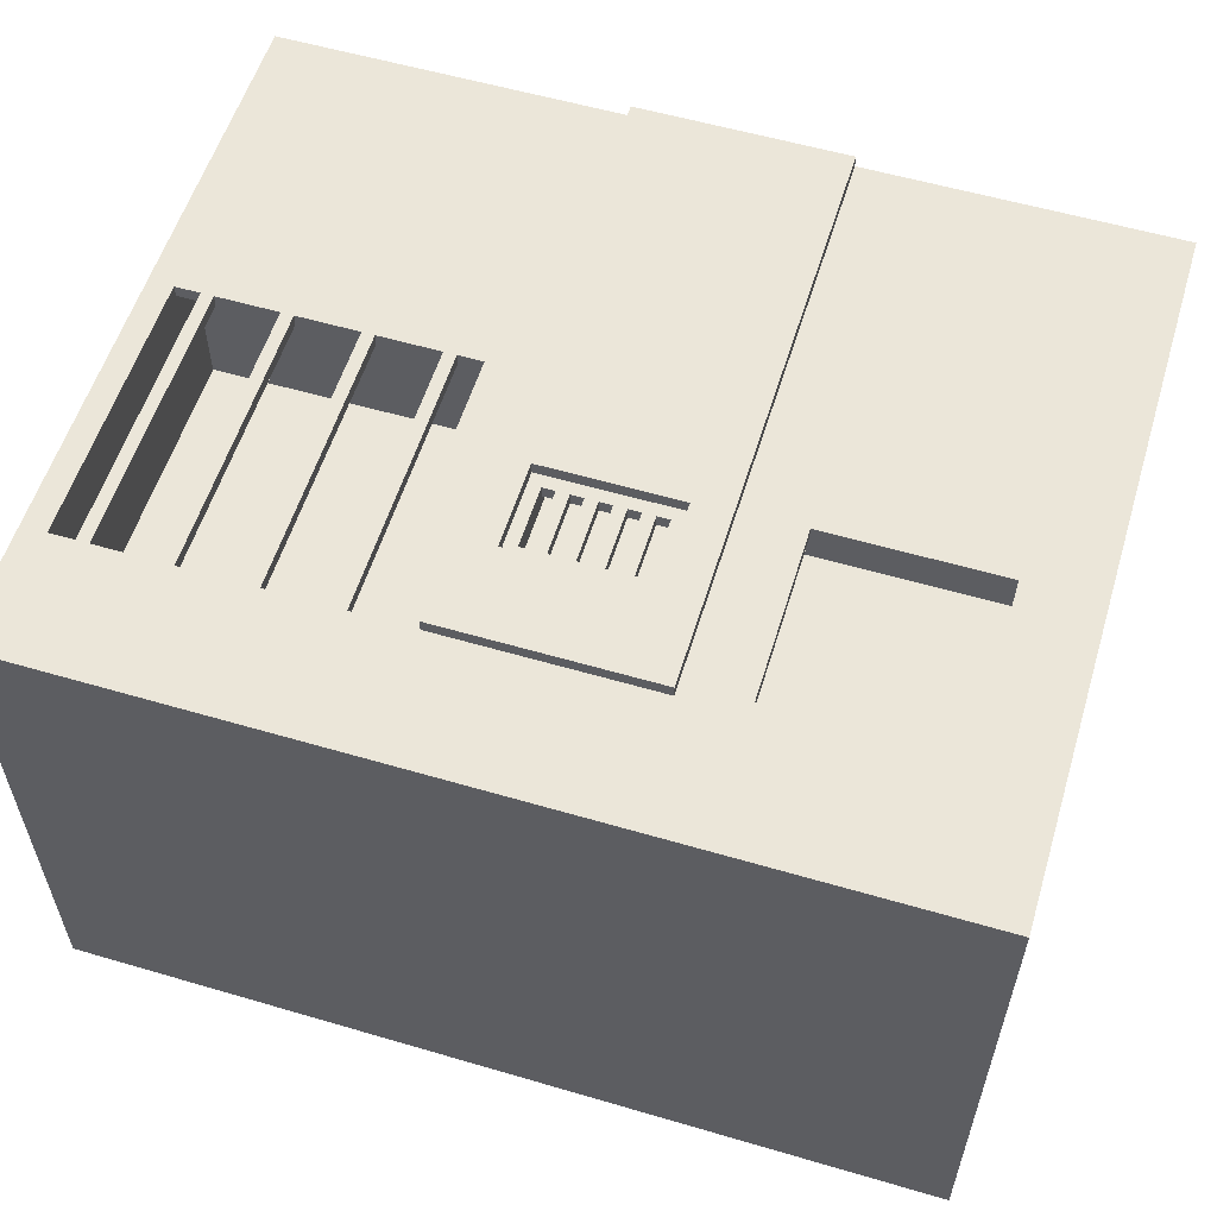
<metadata>
{"format":"obj","ext":"obj","renderer":"f3d","projection":"perspective","resolution":1024,"background":"white","views":[{"elev":56.9,"azim":-163.0,"up":"+Z"}]}
</metadata>
<code>
o
v -3.6 -1.2 2.7
v -3.6 -1.2 -1.7
v -3.6 4.5 2.7
v -3.6 4.5 -1.7
v -1.6 2 2.7
v -1.6 2 2.6
v -1.6 3.4 2.7
v -1.6 3.4 2.6
v -1.1 -1.2 2.8
v -1.1 -1.2 2.7
v -1.1 1.6 2.6
v -1.1 1.6 1.8
v -1.1 3.5 2.8
v -1.1 3.5 2.7
v -1.1 3.5 2.6
v -1.1 3.5 1.8
v -0.6 2.2 2.7
v -0.6 2.2 2.6
v -0.6 2.7 2.7
v -0.6 2.7 2.6
v -0.4 2.2 2.7
v -0.4 2.2 2.6
v -0.4 2.7 2.7
v -0.4 2.7 2.6
v -0.2 2.2 2.7
v -0.2 2.2 2.6
v -0.2 2.7 2.7
v -0.2 2.7 2.6
v 0 2.2 2.7
v 0 2.2 2.6
v 0 2.7 2.7
v 0 2.7 2.6
v 0.2 2.1 2.6
v 0.2 2.1 2.5
v 0.2 2.2 2.7
v 0.2 2.2 2.6
v 0.2 2.7 2.7
v 0.2 2.7 2.6
v 0.2 2.8 2.6
v 0.2 2.8 2.5
v 0.3 2.1 2.8
v 0.3 2.1 2.7
v 0.3 2.8 2.8
v 0.3 2.8 2.7
v 1.1 1.3 2.7
v 1.1 1.3 2.6
v 1.1 3.5 2.7
v 1.1 3.5 2.6
v 1.7 1.3 2.7
v 1.7 1.3 2.6
v 1.7 3.5 2.7
v 1.7 3.5 2.6
v 2.3 1.3 2.7
v 2.3 1.3 2.6
v 2.3 3.5 2.7
v 2.3 3.5 2.6
v 2.9 1.3 2.7
v 2.9 1.3 2.6
v 2.9 3.5 2.7
v 2.9 3.5 2.6
v 3.2 1 2.6
v 3.2 1 1.4
v 3.2 1.2 2.6
v 3.2 1.3 2.7
v 3.2 1.3 2.6
v 3.2 3.5 2.7
v 3.2 3.5 2.6
v 3.2 3.6 2.6
v 3.2 3.6 1.4
v -3.2 1.6 2.6
v -3.2 1.6 1.8
v -3.2 3.5 2.6
v -3.2 3.5 1.8
v -3 2 2.7
v -3 2 2.6
v -3 3.4 2.7
v -3 3.4 2.6
v -0.8 2.1 2.8
v -0.8 2.1 2.7
v -0.8 2.8 2.8
v -0.8 2.8 2.7
v -0.7 2.1 2.6
v -0.7 2.1 2.5
v -0.7 2.2 2.7
v -0.7 2.2 2.6
v -0.7 2.7 2.7
v -0.7 2.7 2.6
v -0.7 2.8 2.6
v -0.7 2.8 2.5
v -0.5 2.2 2.7
v -0.5 2.2 2.6
v -0.5 2.7 2.7
v -0.5 2.7 2.6
v -0.3 2.2 2.7
v -0.3 2.2 2.6
v -0.3 2.7 2.7
v -0.3 2.7 2.6
v -0.1 2.2 2.7
v -0.1 2.2 2.6
v -0.1 2.7 2.7
v -0.1 2.7 2.6
v 0.1 2.2 2.7
v 0.1 2.2 2.6
v 0.1 2.7 2.7
v 0.1 2.7 2.6
v 0.6 -1.2 2.8
v 0.6 -1.2 2.7
v 0.6 3.5 2.8
v 0.6 3.5 2.7
v 0.8 1 2.6
v 0.8 1 1.4
v 0.8 1.2 2.6
v 0.8 3.6 2.6
v 0.8 3.6 1.4
v 0.9 1.3 2.7
v 0.9 1.3 2.6
v 0.9 3.5 2.7
v 0.9 3.5 2.6
v 1.2 1.3 2.7
v 1.2 1.3 2.6
v 1.2 3.5 2.7
v 1.2 3.5 2.6
v 1.8 1.3 2.7
v 1.8 1.3 2.6
v 1.8 3.5 2.7
v 1.8 3.5 2.6
v 2.4 1.3 2.7
v 2.4 1.3 2.6
v 2.4 3.5 2.7
v 2.4 3.5 2.6
v 3 1.3 2.7
v 3 1.3 2.6
v 3 3.5 2.7
v 3 3.5 2.6
v 3.4 -1.2 2.7
v 3.4 -1.2 2.6
v 3.4 -1.2 -1.6
v 3.4 -1.2 -1.7
v 3.4 4.4 2.6
v 3.4 4.4 -1.6
v 3.4 4.5 2.7
v 3.4 4.5 -1.7
v -1.1 -1.2 2.8
v -1.1 3.5 2.8
v -0.9 -0.4 2.8
v -0.9 0 2.8
v -0.9 2.9 2.8
v -0.9 3.2 2.8
v -0.8 -0.6 2.8
v -0.8 -0.4 2.8
v -0.8 -0.1 2.8
v -0.8 0 2.8
v -0.8 0.1 2.8
v -0.8 1.5 2.8
v -0.8 1.9 2.8
v -0.8 2.1 2.8
v -0.8 2.8 2.8
v -0.8 2.9 2.8
v -0.8 3 2.8
v -0.8 3.1 2.8
v -0.8 3.2 2.8
v -0.8 3.4 2.8
v -0.7 -0.8 2.8
v -0.7 -0.6 2.8
v -0.7 -0.5 2.8
v -0.7 -0.4 2.8
v -0.7 -0.1 2.8
v -0.7 0 2.8
v -0.7 0.1 2.8
v -0.7 0.8 2.8
v -0.7 1.2 2.8
v -0.7 1.5 2.8
v -0.7 1.6 2.8
v -0.7 1.8 2.8
v -0.7 1.9 2.8
v -0.7 2.1 2.8
v -0.7 2.8 2.8
v -0.7 3 2.8
v -0.7 3.1 2.8
v -0.7 3.3 2.8
v -0.7 3.4 2.8
v -0.7 3.5 2.8
v -0.6 -1.2 2.8
v -0.6 -0.8 2.8
v -0.6 -0.7 2.8
v -0.6 -0.5 2.8
v -0.6 0 2.8
v -0.6 0.7 2.8
v -0.6 0.8 2.8
v -0.6 1.2 2.8
v -0.6 1.3 2.8
v -0.6 1.6 2.8
v -0.6 1.8 2.8
v -0.6 2.1 2.8
v -0.6 3.3 2.8
v -0.6 3.5 2.8
v -0.5 -1.2 2.8
v -0.5 -0.7 2.8
v -0.5 0.7 2.8
v -0.5 1.3 2.8
v -0.2 1.1 2.8
v -0.2 1.7 2.8
v -0.2 3.4 2.8
v -0.2 3.5 2.8
v -0.1 0.8 2.8
v -0.1 1.1 2.8
v -0.1 1.2 2.8
v -0.1 1.6 2.8
v -0.1 1.7 2.8
v -0.1 2 2.8
v -0.1 3.3 2.8
v -0.1 3.4 2.8
v 0 0 2.8
v 0 0.8 2.8
v 0 1.2 2.8
v 0 1.6 2.8
v 0 1.9 2.8
v 0 2 2.8
v 0 2.1 2.8
v 0 3.1 2.8
v 0 3.3 2.8
v 0 3.4 2.8
v 0 3.5 2.8
v 0.1 -1.2 2.8
v 0.1 0 2.8
v 0.1 0.8 2.8
v 0.1 1.9 2.8
v 0.1 2.1 2.8
v 0.1 2.8 2.8
v 0.1 3.1 2.8
v 0.1 3.2 2.8
v 0.1 3.4 2.8
v 0.2 -1.2 2.8
v 0.2 0 2.8
v 0.2 2.8 2.8
v 0.2 3.2 2.8
v 0.3 2.1 2.8
v 0.3 2.8 2.8
v 0.6 -1.2 2.8
v 0.6 3.5 2.8
v -3.6 -1.2 2.7
v -3.6 4.5 2.7
v -3.1 1.9 2.7
v -3.1 3.5 2.7
v -3 2 2.7
v -3 3.4 2.7
v -1.6 2 2.7
v -1.6 3.4 2.7
v -1.5 1.9 2.7
v -1.5 3.5 2.7
v -1.1 -1.2 2.7
v -1.1 3.5 2.7
v -0.8 2.1 2.7
v -0.8 2.8 2.7
v -0.7 2.1 2.7
v -0.7 2.2 2.7
v -0.7 2.7 2.7
v -0.7 2.8 2.7
v -0.7 3.5 2.7
v -0.6 2.1 2.7
v -0.6 2.2 2.7
v -0.6 2.7 2.7
v -0.6 3.5 2.7
v -0.5 2.2 2.7
v -0.5 2.7 2.7
v -0.4 2.2 2.7
v -0.4 2.7 2.7
v -0.3 2.2 2.7
v -0.3 2.7 2.7
v -0.2 2.2 2.7
v -0.2 2.7 2.7
v -0.2 3.5 2.7
v -0.1 2.2 2.7
v -0.1 2.7 2.7
v 0 2.1 2.7
v 0 2.2 2.7
v 0 2.7 2.7
v 0 3.5 2.7
v 0.1 2.1 2.7
v 0.1 2.2 2.7
v 0.1 2.7 2.7
v 0.1 2.8 2.7
v 0.2 2.2 2.7
v 0.2 2.7 2.7
v 0.2 2.8 2.7
v 0.3 2.1 2.7
v 0.3 2.8 2.7
v 0.6 -1.2 2.7
v 0.6 3.5 2.7
v 0.8 1.2 2.7
v 0.8 3.6 2.7
v 0.9 1.3 2.7
v 0.9 3.5 2.7
v 1.1 1.3 2.7
v 1.1 3.5 2.7
v 1.2 1.3 2.7
v 1.2 3.5 2.7
v 1.7 1.3 2.7
v 1.7 3.5 2.7
v 1.8 1.3 2.7
v 1.8 3.5 2.7
v 2.3 1.3 2.7
v 2.3 3.5 2.7
v 2.4 1.3 2.7
v 2.4 3.5 2.7
v 2.9 1.3 2.7
v 2.9 3.5 2.7
v 3 1.3 2.7
v 3 3.5 2.7
v 3.2 1.3 2.7
v 3.2 3.5 2.7
v 3.3 1.2 2.7
v 3.3 3.6 2.7
v 3.4 -1.2 2.7
v 3.4 4.5 2.7
v -0.7 2.1 2.5
v -0.7 2.8 2.5
v 0.2 2.1 2.5
v 0.2 2.8 2.5
v -3.2 1.6 1.8
v -3.2 3.5 1.8
v -1.1 1.6 1.8
v -1.1 3.5 1.8
v 0.8 1 1.4
v 0.8 3.6 1.4
v 3.2 1 1.4
v 3.2 3.6 1.4
v -3.2 1.6 2.6
v -3.2 3.5 2.6
v -3.1 1.9 2.6
v -3.1 3.5 2.6
v -3 2 2.6
v -3 3.4 2.6
v -1.6 2 2.6
v -1.6 3.4 2.6
v -1.5 1.9 2.6
v -1.5 3.5 2.6
v -1.1 1.6 2.6
v -1.1 3.5 2.6
v -0.7 2.1 2.6
v -0.7 2.2 2.6
v -0.7 2.7 2.6
v -0.7 2.8 2.6
v -0.6 2.2 2.6
v -0.6 2.7 2.6
v -0.5 2.2 2.6
v -0.5 2.7 2.6
v -0.4 2.2 2.6
v -0.4 2.7 2.6
v -0.3 2.2 2.6
v -0.3 2.7 2.6
v -0.2 2.2 2.6
v -0.2 2.7 2.6
v -0.1 2.2 2.6
v -0.1 2.7 2.6
v 0 2.2 2.6
v 0 2.7 2.6
v 0.1 2.2 2.6
v 0.1 2.7 2.6
v 0.2 2.1 2.6
v 0.2 2.2 2.6
v 0.2 2.7 2.6
v 0.2 2.8 2.6
v 0.8 1 2.6
v 0.8 1.2 2.6
v 0.8 3.6 2.6
v 0.9 1.3 2.6
v 0.9 3.5 2.6
v 1.1 1.3 2.6
v 1.1 3.5 2.6
v 1.2 1.3 2.6
v 1.2 3.5 2.6
v 1.7 1.3 2.6
v 1.7 3.5 2.6
v 1.8 1.3 2.6
v 1.8 3.5 2.6
v 2.3 1.3 2.6
v 2.3 3.5 2.6
v 2.4 1.3 2.6
v 2.4 3.5 2.6
v 2.9 1.3 2.6
v 2.9 3.5 2.6
v 3 1.3 2.6
v 3 3.5 2.6
v 3.2 1 2.6
v 3.2 1.2 2.6
v 3.2 1.3 2.6
v 3.2 3.5 2.6
v 3.2 3.6 2.6
v -3.6 -1.2 -1.7
v -3.6 4.5 -1.7
v 3.4 -1.2 -1.7
v 3.4 4.5 -1.7
v -1.1 -1.2 2.8
v -0.6 -1.2 2.8
v -0.5 -1.2 2.8
v 0.1 -1.2 2.8
v 0.2 -1.2 2.8
v 0.6 -1.2 2.8
v -3.6 -1.2 2.7
v -1.1 -1.2 2.7
v 0.6 -1.2 2.7
v 3.4 -1.2 2.7
v -3.5 -1.2 2.6
v -1.1 -1.2 2.6
v -0.6 -1.2 2.6
v -0.5 -1.2 2.6
v 0.1 -1.2 2.6
v 0.2 -1.2 2.6
v 0.6 -1.2 2.6
v 3.4 -1.2 2.6
v -3.5 -1.2 -1.6
v 3.4 -1.2 -1.6
v -3.6 -1.2 -1.7
v 3.4 -1.2 -1.7
v -0.7 2.7 2.7
v -0.6 2.7 2.7
v -0.5 2.7 2.7
v -0.4 2.7 2.7
v -0.3 2.7 2.7
v -0.2 2.7 2.7
v -0.1 2.7 2.7
v 0 2.7 2.7
v 0.1 2.7 2.7
v 0.2 2.7 2.7
v -0.7 2.7 2.6
v -0.6 2.7 2.6
v -0.5 2.7 2.6
v -0.4 2.7 2.6
v -0.3 2.7 2.6
v -0.2 2.7 2.6
v -0.1 2.7 2.6
v 0 2.7 2.6
v 0.1 2.7 2.6
v 0.2 2.7 2.6
v -0.8 2.8 2.8
v -0.7 2.8 2.8
v 0.1 2.8 2.8
v 0.2 2.8 2.8
v 0.3 2.8 2.8
v -0.8 2.8 2.7
v -0.7 2.8 2.7
v 0.1 2.8 2.7
v 0.2 2.8 2.7
v 0.3 2.8 2.7
v -0.7 2.8 2.6
v 0.2 2.8 2.6
v -0.7 2.8 2.5
v 0.2 2.8 2.5
v -3 3.4 2.7
v -1.6 3.4 2.7
v -3 3.4 2.6
v -1.6 3.4 2.6
v 0.9 3.5 2.7
v 1.1 3.5 2.7
v 1.2 3.5 2.7
v 1.7 3.5 2.7
v 1.8 3.5 2.7
v 2.3 3.5 2.7
v 2.4 3.5 2.7
v 2.9 3.5 2.7
v 3 3.5 2.7
v 3.2 3.5 2.7
v -3.2 3.5 2.6
v -3.1 3.5 2.6
v -1.5 3.5 2.6
v -1.1 3.5 2.6
v 0.9 3.5 2.6
v 1.1 3.5 2.6
v 1.2 3.5 2.6
v 1.7 3.5 2.6
v 1.8 3.5 2.6
v 2.3 3.5 2.6
v 2.4 3.5 2.6
v 2.9 3.5 2.6
v 3 3.5 2.6
v 3.2 3.5 2.6
v -3.2 3.5 1.8
v -1.1 3.5 1.8
v 0.8 3.6 2.6
v 3.2 3.6 2.6
v 0.8 3.6 1.4
v 3.2 3.6 1.4
v 0.8 1 2.6
v 3.2 1 2.6
v 0.8 1 1.4
v 3.2 1 1.4
v 0.9 1.3 2.7
v 1.1 1.3 2.7
v 1.2 1.3 2.7
v 1.7 1.3 2.7
v 1.8 1.3 2.7
v 2.3 1.3 2.7
v 2.4 1.3 2.7
v 2.9 1.3 2.7
v 3 1.3 2.7
v 3.2 1.3 2.7
v 0.9 1.3 2.6
v 1.1 1.3 2.6
v 1.2 1.3 2.6
v 1.7 1.3 2.6
v 1.8 1.3 2.6
v 2.3 1.3 2.6
v 2.4 1.3 2.6
v 2.9 1.3 2.6
v 3 1.3 2.6
v 3.2 1.3 2.6
v -3.2 1.6 2.6
v -1.1 1.6 2.6
v -3.2 1.6 1.8
v -1.1 1.6 1.8
v -3 2 2.7
v -1.6 2 2.7
v -3 2 2.6
v -1.6 2 2.6
v -0.8 2.1 2.8
v -0.7 2.1 2.8
v -0.6 2.1 2.8
v 0 2.1 2.8
v 0.1 2.1 2.8
v 0.3 2.1 2.8
v -0.8 2.1 2.7
v -0.7 2.1 2.7
v -0.6 2.1 2.7
v 0 2.1 2.7
v 0.1 2.1 2.7
v 0.3 2.1 2.7
v -0.7 2.1 2.6
v 0.2 2.1 2.6
v -0.7 2.1 2.5
v 0.2 2.1 2.5
v -0.7 2.2 2.7
v -0.6 2.2 2.7
v -0.5 2.2 2.7
v -0.4 2.2 2.7
v -0.3 2.2 2.7
v -0.2 2.2 2.7
v -0.1 2.2 2.7
v 0 2.2 2.7
v 0.1 2.2 2.7
v 0.2 2.2 2.7
v -0.7 2.2 2.6
v -0.6 2.2 2.6
v -0.5 2.2 2.6
v -0.4 2.2 2.6
v -0.3 2.2 2.6
v -0.2 2.2 2.6
v -0.1 2.2 2.6
v 0 2.2 2.6
v 0.1 2.2 2.6
v 0.2 2.2 2.6
v -1.1 3.5 2.8
v -0.7 3.5 2.8
v -0.6 3.5 2.8
v -0.2 3.5 2.8
v 0 3.5 2.8
v 0.6 3.5 2.8
v -1.1 3.5 2.7
v -0.7 3.5 2.7
v -0.6 3.5 2.7
v -0.2 3.5 2.7
v 0 3.5 2.7
v 0.6 3.5 2.7
v -3.6 4.5 2.7
v 3.4 4.5 2.7
v -3.6 4.5 -1.7
v 3.4 4.5 -1.7
f 3 2 1
f 4 2 3
f 7 6 5
f 8 6 7
f 13 10 9
f 14 10 13
f 15 12 11
f 16 12 15
f 19 18 17
f 20 18 19
f 23 22 21
f 24 22 23
f 27 26 25
f 28 26 27
f 31 30 29
f 32 30 31
f 36 34 33
f 37 36 35
f 38 34 36
f 38 36 37
f 39 34 38
f 40 34 39
f 43 42 41
f 44 42 43
f 47 46 45
f 48 46 47
f 51 50 49
f 52 50 51
f 55 54 53
f 56 54 55
f 59 58 57
f 60 58 59
f 63 62 61
f 65 62 63
f 66 65 64
f 67 62 65
f 67 65 66
f 68 62 67
f 69 62 68
f 70 71 72
f 72 71 73
f 74 75 76
f 76 75 77
f 78 79 80
f 80 79 81
f 82 83 85
f 84 85 86
f 85 83 87
f 86 85 87
f 87 83 88
f 88 83 89
f 90 91 92
f 92 91 93
f 94 95 96
f 96 95 97
f 98 99 100
f 100 99 101
f 102 103 104
f 104 103 105
f 106 107 108
f 108 107 109
f 110 111 112
f 112 111 113
f 113 111 114
f 115 116 117
f 117 116 118
f 119 120 121
f 121 120 122
f 123 124 125
f 125 124 126
f 127 128 129
f 129 128 130
f 131 132 133
f 133 132 134
f 135 136 139
f 136 137 139
f 137 138 140
f 139 137 140
f 135 139 141
f 139 140 141
f 140 138 142
f 141 140 142
f 145 144 143
f 146 144 145
f 147 144 146
f 148 144 147
f 149 145 143
f 150 146 145
f 150 145 149
f 151 146 150
f 152 147 146
f 152 146 151
f 153 147 152
f 154 147 153
f 155 147 154
f 156 147 155
f 157 147 156
f 158 148 147
f 158 147 157
f 159 148 158
f 160 148 159
f 161 144 148
f 161 148 160
f 162 144 161
f 163 149 143
f 164 150 149
f 164 149 163
f 165 150 164
f 166 151 150
f 166 150 165
f 167 152 151
f 167 151 166
f 167 153 152
f 168 153 167
f 169 154 153
f 169 153 168
f 170 154 169
f 171 154 170
f 172 155 154
f 172 154 171
f 173 155 172
f 174 155 173
f 175 156 155
f 175 155 174
f 176 156 175
f 177 158 157
f 177 159 158
f 178 160 159
f 178 159 177
f 179 162 161
f 179 160 178
f 179 161 160
f 180 162 179
f 181 144 162
f 181 162 180
f 182 144 181
f 183 163 143
f 184 165 164
f 184 163 183
f 184 164 163
f 185 165 184
f 186 166 165
f 186 165 185
f 186 168 167
f 186 167 166
f 187 169 168
f 187 168 186
f 187 170 169
f 188 170 187
f 189 171 170
f 189 170 188
f 190 173 172
f 190 171 189
f 190 172 171
f 191 173 190
f 192 174 173
f 192 173 191
f 193 176 175
f 193 174 192
f 193 175 174
f 194 176 193
f 195 180 179
f 195 178 177
f 195 182 181
f 195 181 180
f 195 179 178
f 196 182 195
f 197 185 184
f 197 184 183
f 198 187 186
f 198 185 197
f 198 188 187
f 198 186 185
f 199 191 190
f 199 188 198
f 199 190 189
f 199 189 188
f 200 194 193
f 200 191 199
f 200 193 192
f 200 192 191
f 201 199 198
f 201 198 197
f 201 200 199
f 202 194 200
f 202 200 201
f 203 196 195
f 204 196 203
f 205 201 197
f 206 202 201
f 206 201 205
f 207 202 206
f 208 202 207
f 209 194 202
f 209 202 208
f 210 194 209
f 211 195 177
f 211 203 195
f 212 204 203
f 212 203 211
f 213 205 197
f 214 206 205
f 214 205 213
f 214 207 206
f 215 208 207
f 215 207 214
f 216 210 209
f 216 208 215
f 216 209 208
f 217 210 216
f 218 194 210
f 218 210 217
f 219 194 218
f 220 211 177
f 221 212 211
f 221 211 220
f 222 204 212
f 222 212 221
f 223 204 222
f 224 213 197
f 225 214 213
f 225 213 224
f 226 217 216
f 226 214 225
f 226 215 214
f 226 216 215
f 227 219 218
f 227 217 226
f 227 218 217
f 228 219 227
f 229 220 177
f 230 221 220
f 230 220 229
f 230 222 221
f 231 222 230
f 232 223 222
f 232 222 231
f 233 225 224
f 234 226 225
f 234 225 233
f 234 228 227
f 234 227 226
f 235 231 230
f 235 230 229
f 236 232 231
f 236 231 235
f 237 228 234
f 237 234 233
f 238 236 235
f 239 237 233
f 239 238 237
f 240 223 232
f 240 238 239
f 240 232 236
f 240 236 238
f 243 242 241
f 244 242 243
f 245 244 243
f 246 244 245
f 247 245 243
f 248 244 246
f 249 243 241
f 249 248 247
f 249 247 243
f 250 244 248
f 250 248 249
f 250 242 244
f 251 249 241
f 251 250 249
f 252 242 250
f 252 250 251
f 255 254 253
f 256 254 255
f 257 254 256
f 258 254 257
f 259 242 252
f 260 256 255
f 261 256 260
f 262 258 257
f 263 242 259
f 264 261 260
f 264 262 261
f 265 258 262
f 265 262 264
f 266 264 260
f 267 258 265
f 268 266 260
f 268 267 266
f 269 258 267
f 269 267 268
f 270 268 260
f 271 258 269
f 272 242 263
f 273 271 270
f 273 270 260
f 274 258 271
f 274 271 273
f 275 273 260
f 276 273 275
f 277 258 274
f 278 242 272
f 279 277 276
f 279 276 275
f 280 277 279
f 281 258 277
f 281 277 280
f 282 258 281
f 283 280 279
f 284 282 281
f 285 282 284
f 286 283 279
f 286 284 283
f 286 285 284
f 287 285 286
f 289 242 278
f 290 289 288
f 291 242 289
f 291 289 290
f 292 291 290
f 293 291 292
f 294 292 290
f 295 291 293
f 296 294 290
f 296 295 294
f 297 291 295
f 297 295 296
f 298 296 290
f 299 291 297
f 300 298 290
f 300 299 298
f 301 291 299
f 301 299 300
f 302 300 290
f 303 291 301
f 304 302 290
f 304 303 302
f 305 291 303
f 305 303 304
f 306 304 290
f 307 291 305
f 308 306 290
f 308 307 306
f 309 291 307
f 309 307 308
f 310 308 290
f 311 291 309
f 312 290 288
f 312 311 310
f 312 310 290
f 313 291 311
f 313 311 312
f 313 242 291
f 314 312 288
f 314 313 312
f 315 242 313
f 315 313 314
f 318 317 316
f 319 317 318
f 322 321 320
f 323 321 322
f 326 325 324
f 327 325 326
f 328 329 330
f 330 329 331
f 330 331 332
f 332 331 333
f 330 332 334
f 333 331 335
f 328 330 336
f 334 335 336
f 330 334 336
f 335 331 337
f 336 335 337
f 328 336 338
f 336 337 338
f 338 337 339
f 340 341 344
f 342 343 345
f 340 344 346
f 344 345 346
f 345 343 347
f 346 345 347
f 340 346 348
f 347 343 349
f 340 348 350
f 348 349 350
f 349 343 351
f 350 349 351
f 340 350 352
f 351 343 353
f 340 352 354
f 352 353 354
f 353 343 355
f 354 353 355
f 340 354 356
f 355 343 357
f 340 356 358
f 356 357 358
f 357 343 359
f 358 357 359
f 340 358 360
f 360 358 361
f 359 343 362
f 362 343 363
f 365 366 367
f 367 366 368
f 365 367 369
f 368 366 370
f 365 369 371
f 369 370 371
f 370 366 372
f 371 370 372
f 365 371 373
f 372 366 374
f 365 373 375
f 373 374 375
f 374 366 376
f 375 374 376
f 365 375 377
f 376 366 378
f 365 377 379
f 377 378 379
f 378 366 380
f 379 378 380
f 365 379 381
f 380 366 382
f 365 381 383
f 381 382 383
f 382 366 384
f 383 382 384
f 364 365 385
f 365 383 386
f 385 365 386
f 386 383 387
f 384 366 388
f 388 366 389
f 390 391 392
f 392 391 393
f 401 395 394
f 402 399 398
f 404 401 400
f 405 395 401
f 405 401 404
f 406 396 395
f 406 395 405
f 407 397 396
f 407 396 406
f 408 398 397
f 408 397 407
f 409 402 398
f 409 398 408
f 410 403 402
f 410 402 409
f 411 403 410
f 412 409 408
f 412 405 404
f 412 411 410
f 412 410 409
f 412 408 407
f 412 404 400
f 412 406 405
f 412 407 406
f 413 411 412
f 414 412 400
f 414 413 412
f 415 413 414
f 426 417 416
f 427 417 426
f 428 419 418
f 429 419 428
f 430 421 420
f 431 421 430
f 432 423 422
f 433 423 432
f 434 425 424
f 435 425 434
f 441 437 436
f 442 438 437
f 442 437 441
f 443 439 438
f 443 438 442
f 444 440 439
f 444 439 443
f 445 440 444
f 448 447 446
f 449 447 448
f 452 451 450
f 453 451 452
f 468 455 454
f 469 455 468
f 470 457 456
f 471 457 470
f 472 459 458
f 473 459 472
f 474 461 460
f 475 461 474
f 476 463 462
f 477 463 476
f 478 467 466
f 478 465 464
f 478 466 465
f 479 467 478
f 482 481 480
f 483 481 482
f 484 485 486
f 486 485 487
f 488 489 498
f 498 489 499
f 490 491 500
f 500 491 501
f 492 493 502
f 502 493 503
f 494 495 504
f 504 495 505
f 496 497 506
f 506 497 507
f 508 509 510
f 510 509 511
f 512 513 514
f 514 513 515
f 516 517 522
f 517 518 523
f 522 517 523
f 518 519 524
f 523 518 524
f 519 520 525
f 524 519 525
f 520 521 526
f 525 520 526
f 526 521 527
f 528 529 530
f 530 529 531
f 532 533 542
f 542 533 543
f 534 535 544
f 544 535 545
f 536 537 546
f 546 537 547
f 538 539 548
f 548 539 549
f 540 541 550
f 550 541 551
f 552 553 558
f 553 554 559
f 558 553 559
f 554 555 560
f 559 554 560
f 555 556 561
f 560 555 561
f 556 557 562
f 561 556 562
f 562 557 563
f 564 565 566
f 566 565 567

</code>
